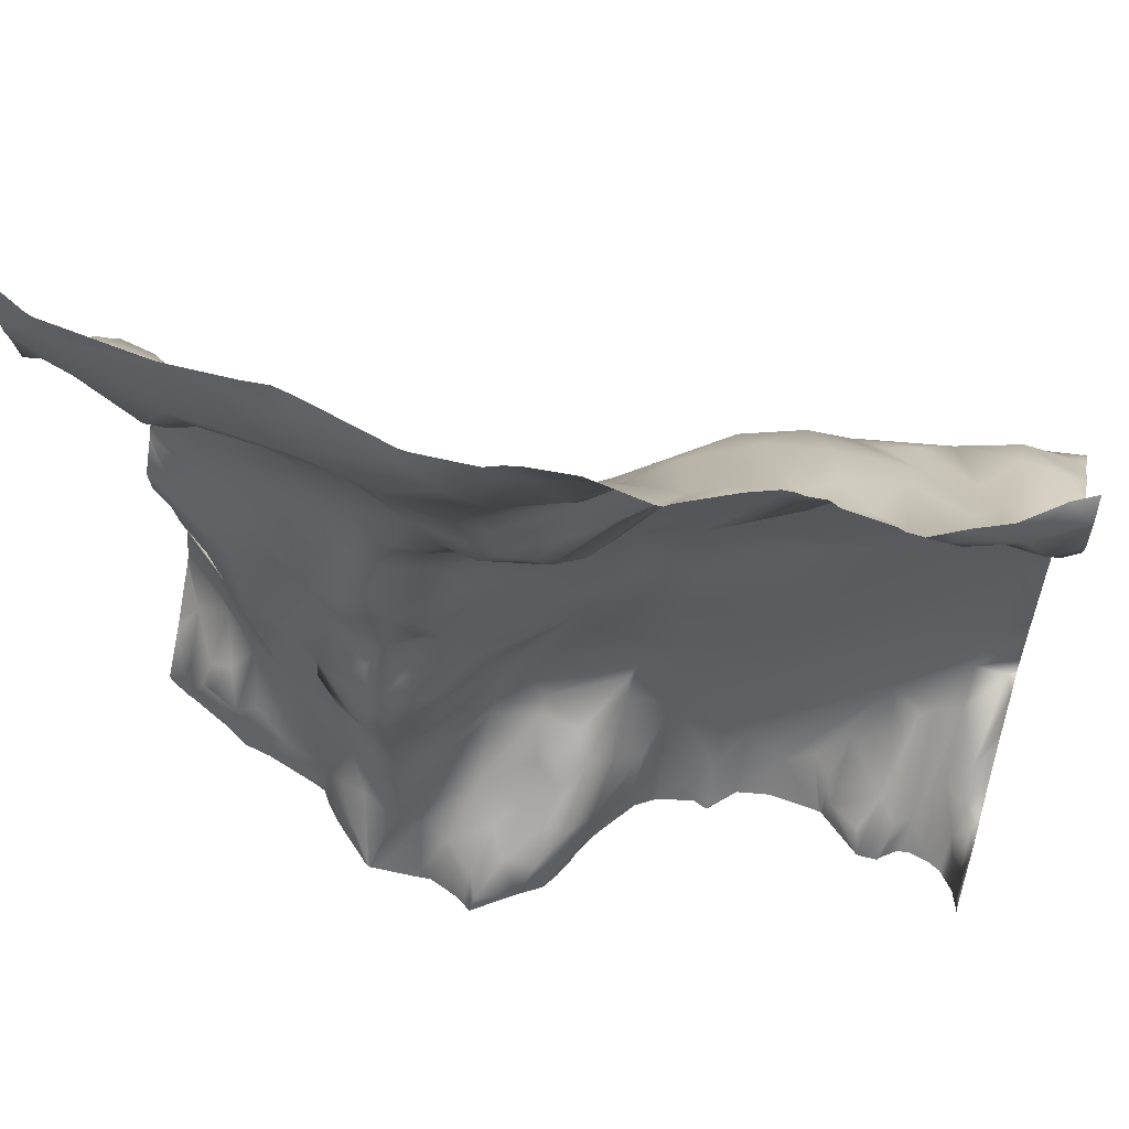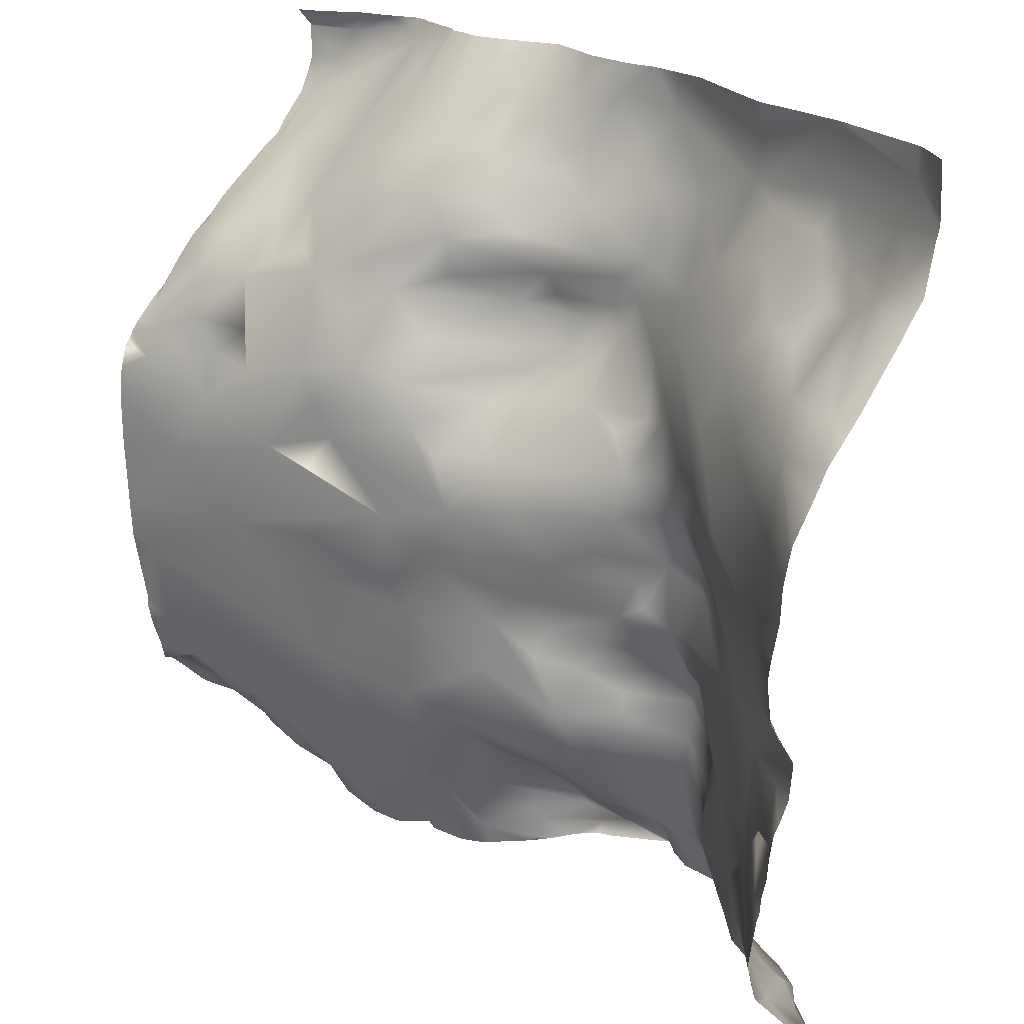
<metadata>
{"format":"obj","ext":"obj","renderer":"f3d","projection":"perspective","resolution":1024,"background":"white","views":[{"elev":61.3,"azim":-164.3,"up":"+Z"},{"elev":22.9,"azim":49.9,"up":"+Z"}]}
</metadata>
<code>
o lod_0_989_Cube
v 1318 60.1 1429
v 1307 60.47 1427
v 1296 62.97 1429
v 1280 59.62 1427
v 1269 58.03 1428
v 1272 57.67 1425
v 1285 60.79 1427
v 1268 47.84 1419
v 1278 57.07 1423
v 1274 51.91 1420
v 1292 63.21 1425
v 1283 59.04 1421
v 1306 60.81 1421
v 1289 61.36 1421
v 1294 59.96 1417
v 1278 53.91 1418
v 1286 55.9 1415
v 1282 56.58 1417
v 1277 49.41 1414
v 1280 50.19 1412
v 1270 45.31 1416
v 1275 45.09 1411
v 1288 54.91 1410
v 1293 57.83 1410
v 1284 52.04 1408
v 1296 59.44 1414
v 1290 56.5 1408
v 1299 60.69 1418
v 1301 56.25 1408
v 1293 57.16 1406
v 1305 56.87 1412
v 1290 56.83 1404
v 1299 54.35 1402
v 1284 53.49 1405
v 1303 53.22 1404
v 1286 55.42 1402
v 1292 56.83 1402
v 1296 54.25 1399
v 1290 54.85 1399
v 1292 50.62 1395
v 1299 53.48 1394
v 1285 53.72 1399
v 1281 50.88 1404
v 1285 49.98 1394
v 1275 45.37 1406
v 1270 41.21 1404
v 1275 41.79 1400
v 1283 50.81 1396
v 1275 38.49 1395
v 1281 46 1393
v 1270 35.5 1397
v 1276 37.98 1391
v 1284 42.51 1388
v 1279 39.17 1388
v 1289 44.7 1388
v 1282 38.96 1382
v 1289 42.52 1383
v 1299 50.16 1389
v 1298 49.11 1384
v 1296 51.41 1393
v 1296 47.81 1379
v 1301 53.23 1395
v 1292 45.21 1377
v 1307 50.25 1393
v 1303 51.41 1389
v 1303 51.03 1385
v 1306 51.61 1387
v 1303 53.45 1378
v 1306 53.2 1382
v 1311 48.22 1391
v 1310 49.88 1385
v 1309 52.97 1380
v 1311 49.55 1398
v 1308 53.69 1377
v 1313 50.87 1377
v 1317 45.8 1384
v 1317 45.44 1389
v 1312 52.27 1405
v 1313 50.66 1402
v 1317 48.07 1399
v 1319 48.74 1404
v 1312 56.36 1414
v 1322 45.63 1395
v 1316 53.39 1410
v 1310 59.83 1419
v 1317 58.91 1418
v 1318 60.4 1422
v 1321 56.59 1412
v 1330 58.38 1427
v 1322 58.75 1416
v 1328 58.43 1421
v 1329 54.43 1415
v 1332 55.99 1418
v 1325 55.26 1412
v 1320 52.71 1408
v 1326 46.59 1406
v 1329 49.5 1410
v 1333 45.12 1405
v 1328 42.89 1401
v 1334 53.04 1414
v 1329 40.69 1394
v 1326 42.63 1391
v 1331 39.22 1387
v 1328 40.92 1383
v 1328 41.56 1377
v 1334 38.04 1375
v 1333 38.79 1364
v 1331 42.08 1367
v 1332 39.83 1362
v 1330 43.13 1372
v 1332 38.15 1356
v 1321 45.23 1375
v 1324 45.33 1368
v 1316 48.36 1378
v 1317 47.21 1373
v 1326 43.76 1358
v 1328 42.44 1361
v 1323 45.67 1357
v 1323 46.05 1353
v 1316 48.49 1359
v 1307 52.2 1371
v 1334 35.83 1351
v 1311 50.33 1369
v 1304 52.75 1371
v 1306 53.66 1367
v 1308 54.51 1364
v 1300 51.74 1373
v 1305 56.91 1363
v 1313 51.13 1359
v 1299 51.84 1375
v 1298 50.4 1371
v 1302 54.15 1367
v 1288 43.89 1372
v 1300 54.94 1364
v 1284 41.77 1376
v 1295 50.03 1367
v 1290 46.92 1368
v 1280 39.21 1375
v 1290 44.8 1365
v 1285 42.39 1369
v 1294 48.66 1364
v 1293 45.72 1358
v 1297 51.92 1361
v 1298 51.6 1359
v 1303 57.43 1360
v 1307 55.76 1358
v 1303 57.14 1355
v 1313 50.62 1355
v 1307 54.81 1355
v 1311 51.97 1350
v 1302 57.45 1351
v 1318 48.47 1349
v 1309 53.14 1346
v 1321 46.58 1351
v 1323 45.41 1346
v 1318 50 1341
v 1312 54.58 1338
v 1322 49.71 1339
v 1318 52.11 1338
v 1324 50.61 1339
v 1325 51.52 1336
v 1326 46.48 1342
v 1327 41.83 1346
v 1328 48.88 1339
v 1329 46.58 1341
v 1330 47.66 1337
v 1332 40.85 1343
v 1332 48.22 1335
v 1334 42.34 1340
v 1309 59.38 1336
v 1307 60.07 1338
v 1309 56.98 1341
v 1306 57.5 1342
v 1302 59.44 1342
v 1301 58.24 1348
v 1301 59.43 1344
v 1294 48.45 1352
v 1299 59.01 1342
v 1294 54.15 1345
v 1291 44.75 1356
v 1299 62.33 1335
v 1285 41.11 1363
v 1289 45.15 1352
v 1275 37.74 1368
v 1279 39.97 1356
v 1275 38 1357
v 1289 46.78 1351
v 1280 41.33 1354
v 1284 46.83 1349
v 1280 42.64 1352
v 1275 39.99 1347
v 1286 50.52 1348
v 1288 50.63 1347
v 1285 52.8 1346
v 1282 49.42 1348
v 1289 54.31 1343
v 1286 56.51 1343
v 1280 46.65 1344
v 1283 56.07 1342
v 1277 44.44 1342
v 1281 53.1 1341
v 1286 60.05 1339
v 1281 52.15 1339
v 1284 58.94 1339
v 1278 47.51 1337
v 1281 54.05 1337
v 1287 62.52 1336
v 1290 59.71 1339
v 1291 57.5 1342
v 1292 64.22 1336
v 1296 59.87 1340
v 1293 62.62 1339
v 1292 65.14 1334
v 1285 60.61 1336
v 1281 52.77 1335
v 1244 56.22 1427
v 1250 58.58 1429
v 1254 57.9 1428
v 1249 56.32 1425
v 1257 55.59 1425
v 1255 48.1 1419
v 1260 52.43 1424
v 1262 45.87 1418
v 1265 41.14 1412
v 1254 41.9 1412
v 1266 39.06 1407
v 1267 37.14 1402
v 1261 36.66 1406
v 1264 32.8 1395
v 1266 32.93 1392
v 1267 33.85 1388
v 1260 30.31 1386
v 1274 35.69 1380
v 1264 32.4 1383
v 1279 38.03 1377
v 1274 36.22 1372
v 1264 32.28 1375
v 1264 33.73 1369
v 1254 28.82 1375
v 1264 34.23 1359
v 1247 26.24 1382
v 1269 37.77 1347
v 1251 27.92 1389
v 1270 42.32 1340
v 1255 31.05 1359
v 1241 24.99 1368
v 1254 31.65 1355
v 1267 38.38 1341
v 1269 45.58 1335
v 1262 39.29 1339
v 1252 32.51 1350
v 1259 38.43 1340
v 1257 40.53 1340
v 1255 36.18 1343
v 1256 42.5 1337
v 1251 46.56 1335
v 1252 44.65 1337
v 1250 41.12 1339
v 1248 43.8 1339
v 1251 35.4 1344
v 1248 33.94 1348
v 1246 42.1 1338
v 1247 32.89 1348
v 1244 29.22 1353
v 1244 32.56 1349
v 1242 43 1338
v 1244 39.03 1342
v 1240 48.77 1334
v 1240 43.44 1341
v 1241 41.1 1343
v 1241 37.79 1346
v 1240 28.83 1352
v 1242 26.86 1358
v 1242 25.56 1393
v 1240 28.6 1398
v 1243 27.15 1396
v 1245 31.27 1403
v 1241 35.81 1407
v 1247 28.31 1393
v 1248 29.46 1398
v 1250 30.28 1394
v 1255 30.7 1393
v 1254 32.15 1398
v 1252 33.53 1403
v 1245 35.39 1407
v 1254 35.75 1405
v 1258 37.67 1407
v 1249 40.91 1409
v 1250 45.25 1413
v 1246 45.08 1414
v 1248 49.02 1417
v 1246 54.04 1423
v 1242 45.06 1414
v 1242 54.85 1424
v 1241 52.95 1421
v 1240 48.08 1416
v 1334 56.91 1424
v 1334 56.44 1430
v 1331 58.37 1430
v 1334 56.88 1424
v 1330 58.66 1430
v 1319 59.95 1430
v 1318 60.05 1430
v 1318 60.05 1430
v 1334 55.26 1416
v 1334 56.42 1422
v 1334 56.79 1423
v 1334 53.33 1414
v 1334 52.38 1413
v 1334 47.05 1406
v 1298 62.28 1430
v 1296 62.71 1430
v 1311 59.91 1430
v 1308 59.69 1430
v 1306 60.13 1430
v 1295 62.8 1430
v 1292 62.7 1430
v 1289 62.57 1430
v 1287 61.94 1430
v 1285 61.6 1430
v 1280 61.19 1430
v 1274 62.19 1430
v 1273 62.15 1430
v 1268 59.61 1430
v 1267 59.02 1430
v 1273 61.67 1430
v 1264 57.98 1430
v 1262 58.05 1430
v 1263 57.91 1430
v 1260 57.89 1430
v 1259 58.39 1430
v 1255 58.85 1430
v 1254 59.11 1430
v 1252 59.18 1430
v 1249 57.34 1430
v 1245 55.88 1430
v 1241 52.71 1430
v 1239 51.33 1430
v 1239 53.05 1428
v 1239 53.05 1428
v 1239 53.08 1424
v 1239 52.48 1422
v 1239 51.29 1420
v 1239 48.58 1417
v 1239 47.7 1415
v 1239 45.63 1414
v 1239 39.41 1409
v 1239 37.69 1407
v 1334 36.89 1377
v 1334 36.41 1380
v 1334 37.94 1375
v 1334 38 1375
v 1334 36.49 1356
v 1334 36.14 1355
v 1334 35.21 1351
v 1334 35.21 1350
v 1334 35.72 1348
v 1334 45.03 1404
v 1334 43.03 1402
v 1334 41.26 1399
v 1334 38.41 1394
v 1334 37.68 1391
v 1334 38.78 1396
v 1334 37.5 1388
v 1334 36.59 1384
v 1334 36.19 1382
v 1334 38.08 1375
v 1334 40.4 1372
v 1334 38.03 1364
v 1334 38.67 1365
v 1334 39.95 1368
v 1334 40.2 1370
v 1334 36.68 1358
v 1334 37.53 1362
v 1334 37.33 1360
v 1334 36.3 1346
v 1334 36.98 1345
v 1334 41.97 1340
v 1334 42.4 1340
v 1334 41.6 1340
v 1278 48.21 1334
v 1277 47.59 1334
v 1275 46.1 1334
v 1273 45.62 1334
v 1239 34.97 1405
v 1239 34.43 1405
v 1239 32.76 1403
v 1239 23.75 1389
v 1239 24.04 1391
v 1239 23.62 1387
v 1239 23.95 1373
v 1239 23.97 1373
v 1239 23.94 1373
v 1239 23.63 1382
v 1239 30.48 1400
v 1239 28.82 1398
v 1239 25.9 1395
v 1239 25.67 1395
v 1239 26.74 1396
v 1239 24.78 1394
v 1239 24.83 1393
v 1239 24.14 1369
v 1239 24.27 1368
v 1239 26.07 1357
v 1239 27.13 1353
v 1239 25.62 1360
v 1239 25.55 1359
v 1239 27.56 1351
v 1239 27.96 1352
v 1239 29.95 1350
v 1239 32.97 1347
v 1239 34.09 1346
v 1239 37.86 1343
v 1239 40.66 1342
v 1239 44.83 1341
v 1334 42.72 1339
v 1334 46.8 1335
v 1323 52.43 1334
v 1325 50.91 1334
v 1320 53.02 1334
v 1334 46.7 1334
v 1332 47.97 1334
v 1330 49 1334
v 1305 63.07 1334
v 1305 63.08 1334
v 1305 63.13 1334
v 1304 63.12 1334
v 1304 63.07 1334
v 1314 55.03 1334
v 1312 55.49 1334
v 1311 57.13 1334
v 1305 62.71 1334
v 1298 62.72 1334
v 1297 62.65 1334
v 1300 62.85 1334
v 1299 62.87 1334
v 1294 63.81 1334
v 1293 64.58 1334
v 1292 65.17 1334
v 1292 64.85 1334
v 1287 60.74 1334
v 1285 59.92 1334
v 1284 58.32 1334
v 1283 56.71 1334
v 1271 45.16 1334
v 1269 45.72 1334
v 1269 45.37 1334
v 1267 42.78 1334
v 1265 42.5 1334
v 1282 55.02 1334
v 1281 53.11 1334
v 1281 51.85 1334
v 1269 45.74 1334
v 1263 42.08 1334
v 1257 42.54 1334
v 1257 42.59 1334
v 1256 42.74 1334
v 1256 42.9 1334
v 1251 46.67 1334
v 1249 46.61 1334
v 1249 46.13 1334
v 1247 44.92 1334
v 1246 44.78 1334
v 1243 45.33 1334
v 1253 45.71 1334
v 1252 46.58 1334
v 1239 45.23 1340
v 1239 49.38 1335
v 1242 46.02 1334
v 1239 48.79 1334
v 1240 48.94 1334
v 1239 50.47 1335
v 1239 49.69 1334
v 1239 50.01 1334
f 1 303 302
f 311 2 3
f 326 6 5
f 320 7 4
f 5 6 8
f 6 4 9
f 4 7 9
f 8 6 10
f 10 6 9
f 9 7 12
f 3 13 11
f 3 2 13
f 2 1 13
f 7 11 14
f 7 14 12
f 14 11 15
f 9 12 16
f 9 16 10
f 12 14 17
f 14 15 17
f 16 12 18
f 12 17 18
f 10 16 19
f 16 18 19
f 20 18 17
f 19 18 20
f 21 10 19
f 8 10 21
f 19 20 22
f 21 19 22
f 20 17 23
f 22 20 23
f 17 24 23
f 17 15 24
f 22 23 25
f 24 15 26
f 23 27 25
f 23 24 27
f 15 28 26
f 11 28 15
f 11 13 28
f 26 29 24
f 26 28 29
f 27 24 30
f 29 30 24
f 28 13 31
f 28 31 29
f 27 30 32
f 25 27 32
f 30 29 33
f 25 32 34
f 29 35 33
f 29 31 35
f 34 32 36
f 32 30 37
f 32 37 36
f 30 38 37
f 30 33 38
f 36 37 39
f 37 38 40
f 37 40 39
f 38 33 41
f 40 38 41
f 36 39 42
f 34 36 43
f 43 36 42
f 25 34 43
f 42 39 44
f 44 39 40
f 45 25 43
f 22 25 45
f 45 43 46
f 22 45 46
f 43 42 47
f 46 43 47
f 47 42 48
f 48 42 44
f 47 48 49
f 50 48 44
f 48 50 49
f 47 49 51
f 46 47 51
f 52 49 50
f 51 49 52
f 50 44 53
f 52 50 54
f 50 53 54
f 53 44 55
f 44 40 55
f 54 53 56
f 52 54 56
f 55 57 53
f 53 57 56
f 40 58 55
f 55 59 57
f 55 58 59
f 40 60 58
f 40 41 60
f 60 41 58
f 59 61 57
f 41 62 58
f 33 62 41
f 57 61 63
f 56 57 63
f 33 64 62
f 33 35 64
f 62 65 58
f 64 65 62
f 58 65 66
f 58 66 59
f 65 64 67
f 65 67 66
f 59 66 68
f 59 68 61
f 66 67 69
f 66 69 68
f 64 70 67
f 64 35 70
f 67 71 69
f 67 70 71
f 69 71 72
f 70 35 73
f 69 72 74
f 69 74 68
f 72 71 75
f 72 75 74
f 71 70 76
f 71 76 75
f 73 77 70
f 70 77 76
f 35 78 73
f 31 78 35
f 78 79 73
f 79 80 73
f 73 80 77
f 78 81 79
f 79 81 80
f 31 82 78
f 80 83 77
f 82 84 78
f 78 84 81
f 85 82 31
f 13 85 31
f 85 86 82
f 82 86 84
f 13 87 85
f 87 86 85
f 1 87 13
f 86 88 84
f 1 89 87
f 302 89 1
f 87 90 86
f 90 88 86
f 87 89 91
f 87 91 90
f 89 307 91
f 90 91 92
f 91 93 92
f 90 94 88
f 90 92 94
f 84 88 95
f 88 94 95
f 95 81 84
f 95 94 96
f 95 96 81
f 94 92 97
f 94 97 96
f 92 98 97
f 97 98 96
f 81 96 99
f 96 98 99
f 81 99 80
f 80 99 83
f 92 100 98
f 93 100 92
f 305 100 93
f 309 98 100
f 100 308 309
f 98 310 358
f 98 358 359
f 99 359 360
f 99 360 363
f 99 363 361
f 83 99 101
f 361 101 99
f 83 101 102
f 83 102 77
f 101 103 102
f 362 103 101
f 77 102 104
f 102 103 104
f 77 104 76
f 365 104 103
f 103 364 365
f 76 104 105
f 104 350 105
f 105 350 349
f 349 106 105
f 106 351 352
f 106 352 367
f 107 369 374
f 108 370 107
f 108 372 371
f 109 374 375
f 109 108 107
f 110 372 108
f 110 367 368
f 105 106 110
f 111 353 354
f 109 373 111
f 105 110 112
f 76 105 112
f 110 108 113
f 112 110 113
f 113 108 109
f 114 76 112
f 76 114 75
f 114 112 75
f 75 112 115
f 115 112 113
f 75 115 74
f 113 109 116
f 116 109 117
f 109 111 117
f 116 117 111
f 118 113 116
f 116 111 118
f 115 113 118
f 118 111 119
f 115 118 120
f 120 118 119
f 74 115 121
f 119 111 122
f 354 122 111
f 121 115 123
f 115 120 123
f 74 121 124
f 68 74 124
f 121 123 125
f 124 121 125
f 123 126 125
f 68 124 127
f 125 126 128
f 124 125 128
f 126 123 129
f 128 126 129
f 123 120 129
f 130 68 127
f 68 130 61
f 63 61 130
f 130 127 131
f 63 130 131
f 127 124 131
f 131 124 132
f 132 124 128
f 63 131 133
f 132 128 134
f 135 63 133
f 56 63 135
f 131 132 136
f 136 132 134
f 133 131 137
f 131 136 137
f 138 135 133
f 137 136 139
f 140 133 137
f 137 139 140
f 138 133 140
f 139 136 141
f 136 134 141
f 140 139 142
f 139 141 142
f 141 134 143
f 141 143 144
f 141 144 142
f 134 145 143
f 143 145 144
f 134 128 145
f 145 128 146
f 128 129 146
f 144 145 147
f 145 146 147
f 146 129 148
f 146 149 147
f 146 148 149
f 129 150 148
f 149 148 150
f 147 149 150
f 129 120 150
f 144 147 151
f 147 150 151
f 142 144 151
f 120 152 150
f 120 119 152
f 151 150 153
f 150 152 153
f 119 154 152
f 119 122 154
f 154 155 152
f 154 122 155
f 152 155 156
f 157 152 156
f 153 152 157
f 156 155 158
f 157 156 159
f 156 158 159
f 155 160 158
f 158 161 159
f 158 160 161
f 155 162 160
f 155 163 162
f 122 163 155
f 162 164 160
f 163 165 162
f 162 165 164
f 160 164 166
f 165 166 164
f 160 166 161
f 165 163 167
f 165 167 166
f 357 163 122
f 376 167 163
f 166 167 168
f 166 168 161
f 167 380 169
f 167 169 168
f 122 356 357
f 122 355 356
f 168 416 417
f 169 378 379
f 169 379 416
f 417 422 168
f 161 423 419
f 159 418 420
f 159 420 429
f 157 429 430
f 157 431 170
f 171 157 170
f 172 157 171
f 153 157 172
f 173 172 171
f 153 172 173
f 171 432 424
f 171 425 173
f 174 153 173
f 173 426 174
f 175 153 174
f 151 153 175
f 176 175 174
f 177 151 175
f 177 175 176
f 142 151 177
f 176 174 178
f 174 427 178
f 177 176 179
f 179 176 178
f 180 142 177
f 178 428 181
f 182 142 180
f 182 140 142
f 183 180 177
f 184 140 182
f 138 140 184
f 182 180 185
f 185 180 183
f 184 182 186
f 186 182 185
f 183 177 187
f 187 177 179
f 188 185 183
f 188 183 189
f 189 183 187
f 185 188 190
f 188 189 190
f 186 185 191
f 191 185 190
f 189 187 192
f 192 187 193
f 187 179 193
f 189 192 194
f 192 193 194
f 190 189 195
f 195 189 194
f 194 193 196
f 193 179 196
f 195 194 197
f 194 196 197
f 190 195 198
f 195 197 199
f 198 195 199
f 190 198 200
f 191 190 200
f 198 199 201
f 198 201 200
f 199 197 202
f 200 201 203
f 201 199 204
f 201 204 203
f 199 202 204
f 200 203 205
f 191 200 205
f 203 204 206
f 203 206 205
f 204 202 207
f 204 207 206
f 197 208 202
f 202 208 207
f 196 208 197
f 196 209 208
f 179 209 196
f 208 210 207
f 208 209 210
f 209 179 211
f 179 178 211
f 209 212 210
f 209 211 212
f 178 181 211
f 210 212 213
f 207 210 213
f 212 437 438
f 213 438 439
f 181 434 211
f 211 434 437
f 207 440 441
f 213 439 440
f 214 441 442
f 206 207 214
f 214 444 206
f 444 215 206
f 205 206 215
f 215 450 451
f 205 452 381
f 205 382 191
f 181 436 433
f 181 435 436
f 181 428 435
f 217 218 219
f 216 217 219
f 219 218 221
f 218 220 221
f 331 222 220
f 220 222 221
f 222 330 328
f 222 329 223
f 222 223 221
f 223 8 224
f 8 21 224
f 221 223 225
f 223 224 225
f 224 21 226
f 21 22 226
f 226 22 46
f 226 46 227
f 227 46 51
f 224 226 228
f 228 226 227
f 225 224 228
f 229 227 51
f 228 227 229
f 229 51 230
f 51 52 230
f 230 52 231
f 231 52 56
f 229 230 232
f 230 231 232
f 231 56 233
f 232 231 234
f 231 233 234
f 232 234 233
f 233 56 235
f 56 135 235
f 235 135 138
f 235 138 236
f 233 235 236
f 236 138 184
f 233 236 237
f 238 236 184
f 238 237 236
f 233 237 239
f 239 237 238
f 232 233 239
f 238 184 240
f 239 238 240
f 240 184 186
f 240 186 191
f 232 239 241
f 240 191 242
f 243 232 241
f 229 232 243
f 242 191 244
f 244 383 384
f 240 242 245
f 244 384 445
f 246 240 245
f 246 239 240
f 245 242 247
f 245 247 246
f 248 242 244
f 247 242 248
f 445 249 244
f 248 244 249
f 249 446 453
f 249 448 248
f 250 449 454
f 248 449 250
f 251 248 250
f 247 248 251
f 252 455 456
f 252 251 250
f 253 456 457
f 254 252 253
f 251 252 254
f 255 457 458
f 254 253 255
f 256 465 466
f 255 465 256
f 257 255 256
f 258 255 257
f 258 257 256
f 258 254 255
f 256 460 259
f 259 258 256
f 260 254 258
f 260 251 254
f 261 260 258
f 261 258 259
f 261 251 260
f 259 461 262
f 262 261 259
f 263 251 261
f 263 261 262
f 264 251 263
f 262 461 462
f 265 263 262
f 264 263 265
f 266 464 469
f 266 469 470
f 262 464 266
f 267 262 266
f 267 265 262
f 268 470 471
f 269 266 268
f 270 266 269
f 270 267 266
f 271 267 270
f 265 267 271
f 272 265 271
f 272 264 265
f 264 273 251
f 247 251 273
f 273 246 247
f 246 406 403
f 239 393 241
f 274 388 389
f 276 399 275
f 275 277 276
f 276 279 274
f 279 243 274
f 277 280 276
f 276 280 279
f 279 281 243
f 280 281 279
f 281 282 243
f 243 282 229
f 283 281 280
f 281 283 282
f 282 228 229
f 280 284 283
f 284 282 283
f 277 284 280
f 284 228 282
f 285 284 277
f 278 285 277
f 286 228 284
f 287 228 286
f 225 228 287
f 225 287 286
f 288 286 284
f 288 225 286
f 285 288 284
f 289 225 288
f 290 288 285
f 290 289 288
f 289 291 225
f 290 291 289
f 291 221 225
f 219 221 291
f 292 219 291
f 292 291 290
f 216 219 292
f 293 290 285
f 293 292 290
f 293 285 278
f 216 292 294
f 294 292 295
f 295 292 293
f 296 295 293
f 304 303 1
f 431 432 170
f 332 218 333
f 370 369 107
f 321 320 4
f 403 402 246
f 337 336 216
f 408 272 409
f 413 412 270
f 306 91 307
f 315 314 2
f 472 468 268
f 407 406 273
f 467 268 468
f 399 396 275
f 317 11 318
f 343 296 344
f 395 387 275
f 386 278 277
f 467 415 269
f 335 216 336
f 322 6 323
f 393 394 241
f 325 324 5
f 335 334 217
f 394 390 241
f 396 395 275
f 410 272 271
f 400 401 274
f 382 383 191
f 317 316 3
f 299 298 297
f 345 344 296
f 404 264 405
f 442 443 214
f 343 342 295
f 401 398 274
f 380 378 169
f 334 218 217
f 419 418 161
f 408 405 264
f 473 472 268
f 340 216 294
f 453 447 249
f 341 340 294
f 422 423 168
f 454 455 250
f 327 5 8
f 348 347 278
f 322 321 4
f 313 1 2
f 412 271 270
f 404 407 273
f 318 7 319
f 398 276 274
f 451 452 215
f 373 353 111
f 466 459 256
f 312 311 3
f 332 331 220
f 462 463 262
f 415 414 269
f 347 293 278
f 471 473 268
f 389 400 274
f 329 8 223
f 324 326 5
f 306 305 93
f 385 348 278
f 342 294 295
f 411 410 271
f 390 243 241
f 391 246 392
f 314 313 2
f 387 277 275
f 414 270 269
f 402 392 246
f 297 300 89
f 339 337 216
f 346 296 293
f 316 312 3
f 311 315 2
f 326 323 6
f 320 319 7
f 302 301 89
f 89 300 307
f 305 308 100
f 309 310 98
f 99 98 359
f 361 362 101
f 362 364 103
f 365 366 104
f 104 366 350
f 349 351 106
f 108 371 370
f 109 107 374
f 110 368 372
f 110 106 367
f 109 375 373
f 354 355 122
f 357 376 163
f 376 377 167
f 167 377 380
f 168 169 416
f 417 421 422
f 161 168 423
f 159 161 418
f 157 159 429
f 157 430 431
f 171 170 432
f 171 424 425
f 173 425 426
f 174 426 427
f 178 427 428
f 212 211 437
f 213 212 438
f 181 433 434
f 207 213 440
f 214 207 441
f 214 443 444
f 444 450 215
f 205 215 452
f 205 381 382
f 331 330 222
f 222 328 329
f 244 191 383
f 445 446 249
f 249 447 448
f 248 448 449
f 252 250 455
f 253 252 456
f 255 253 457
f 255 458 465
f 256 459 460
f 259 460 461
f 262 463 464
f 268 266 470
f 246 273 406
f 239 391 393
f 274 243 388
f 276 397 399
f 332 220 218
f 408 264 272
f 306 93 91
f 467 269 268
f 317 3 11
f 343 295 296
f 386 385 278
f 335 217 216
f 322 4 6
f 410 409 272
f 404 273 264
f 334 333 218
f 473 474 472
f 340 339 216
f 327 325 5
f 313 304 1
f 412 411 271
f 318 11 7
f 398 397 276
f 347 346 293
f 329 327 8
f 342 341 294
f 390 388 243
f 391 239 246
f 387 386 277
f 414 413 270
f 89 301 299
f 299 297 89
f 339 338 337
f 346 345 296

</code>
